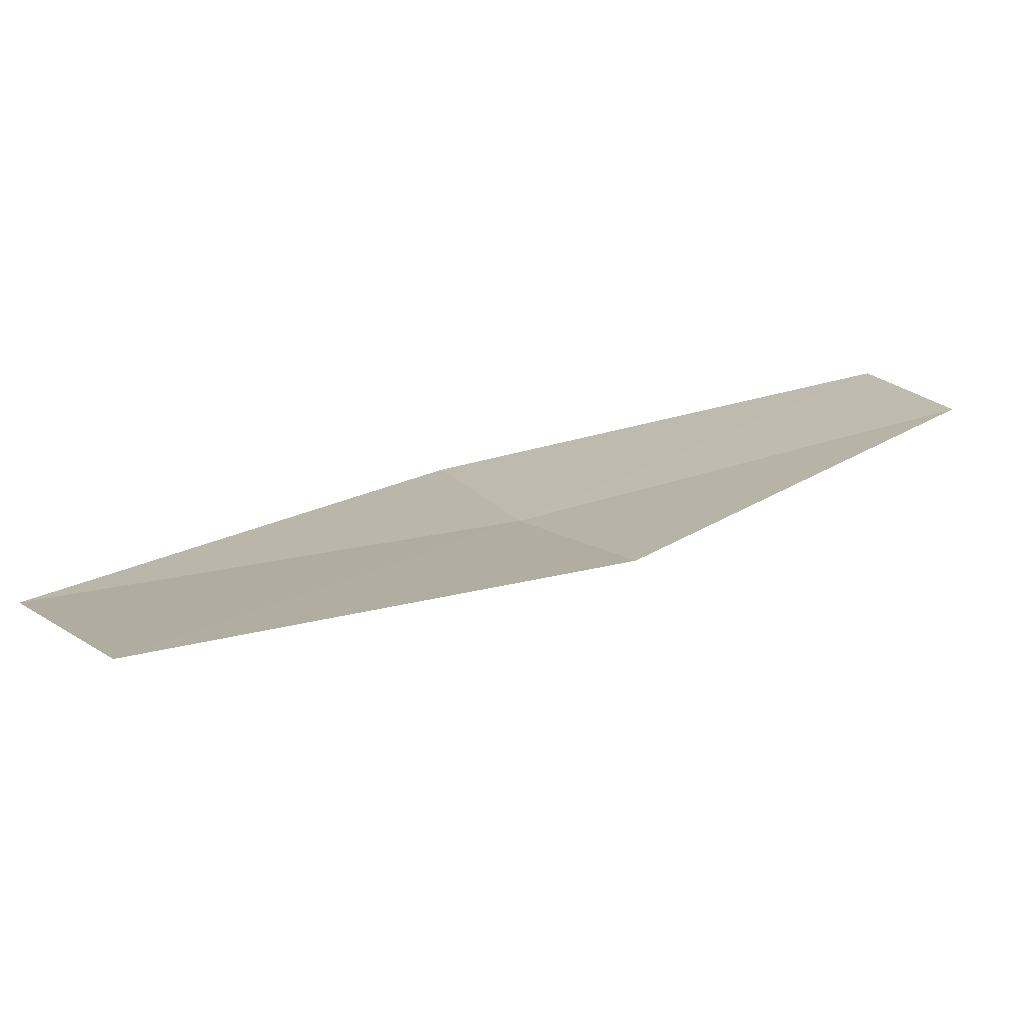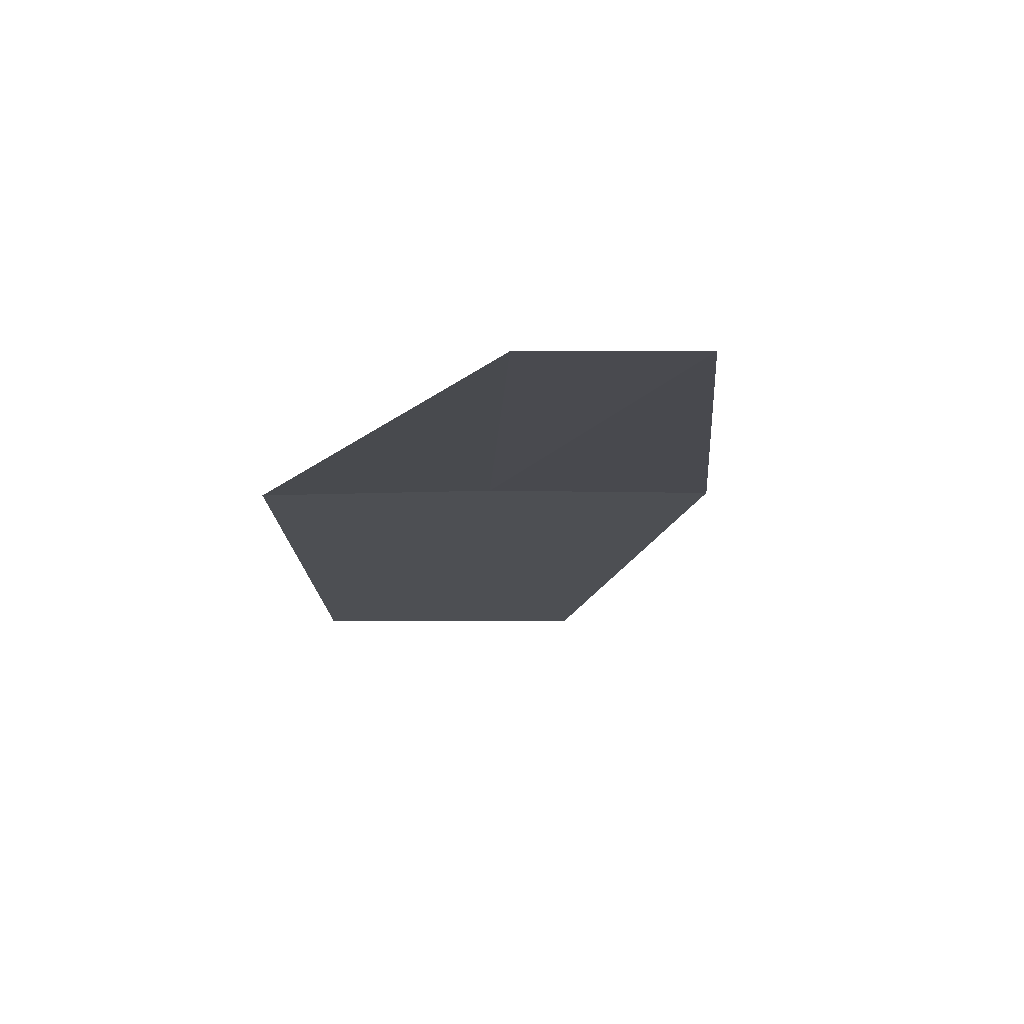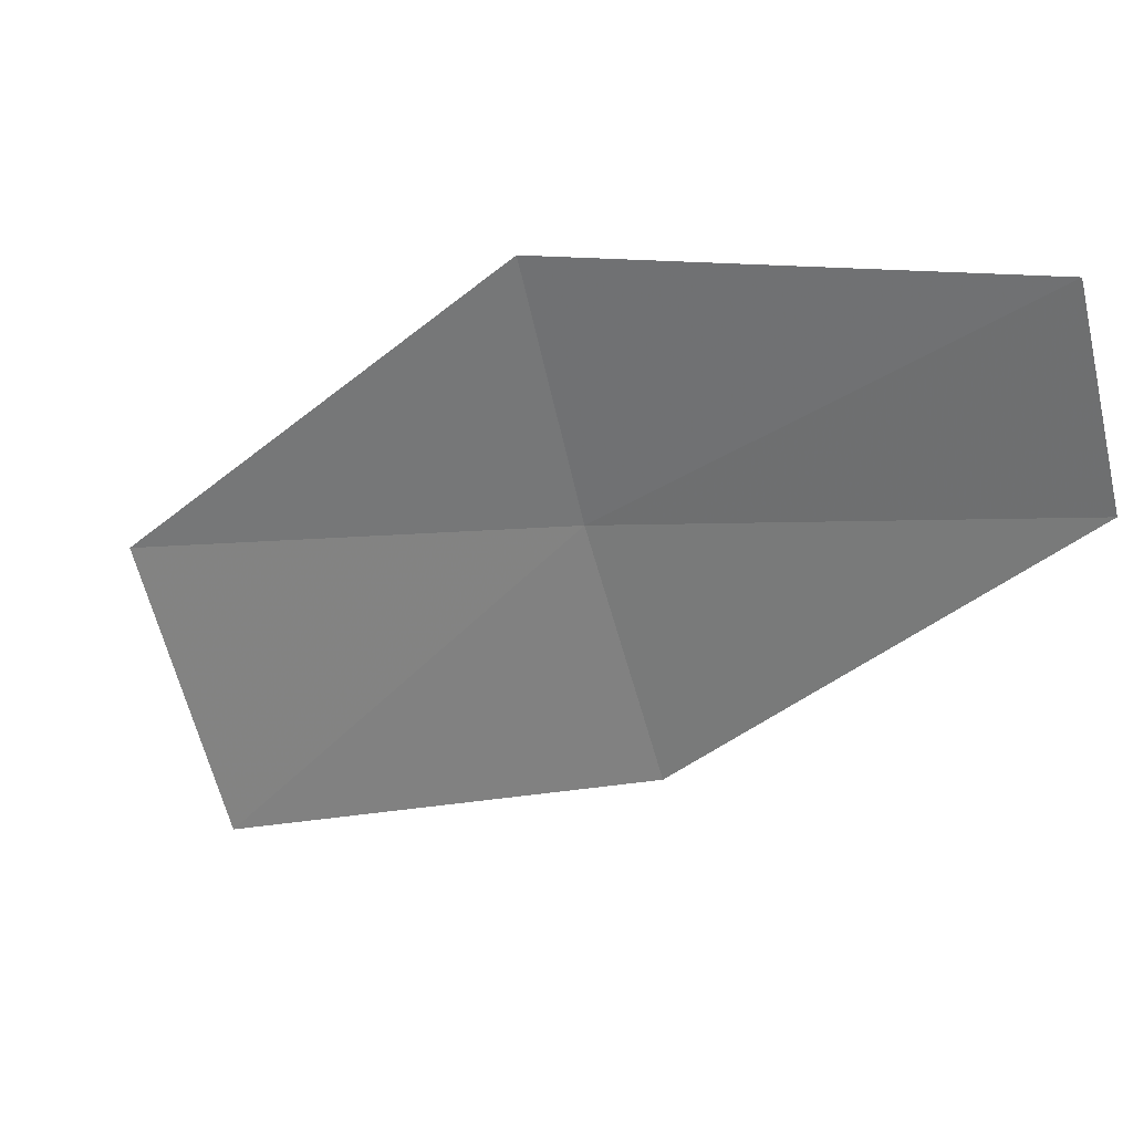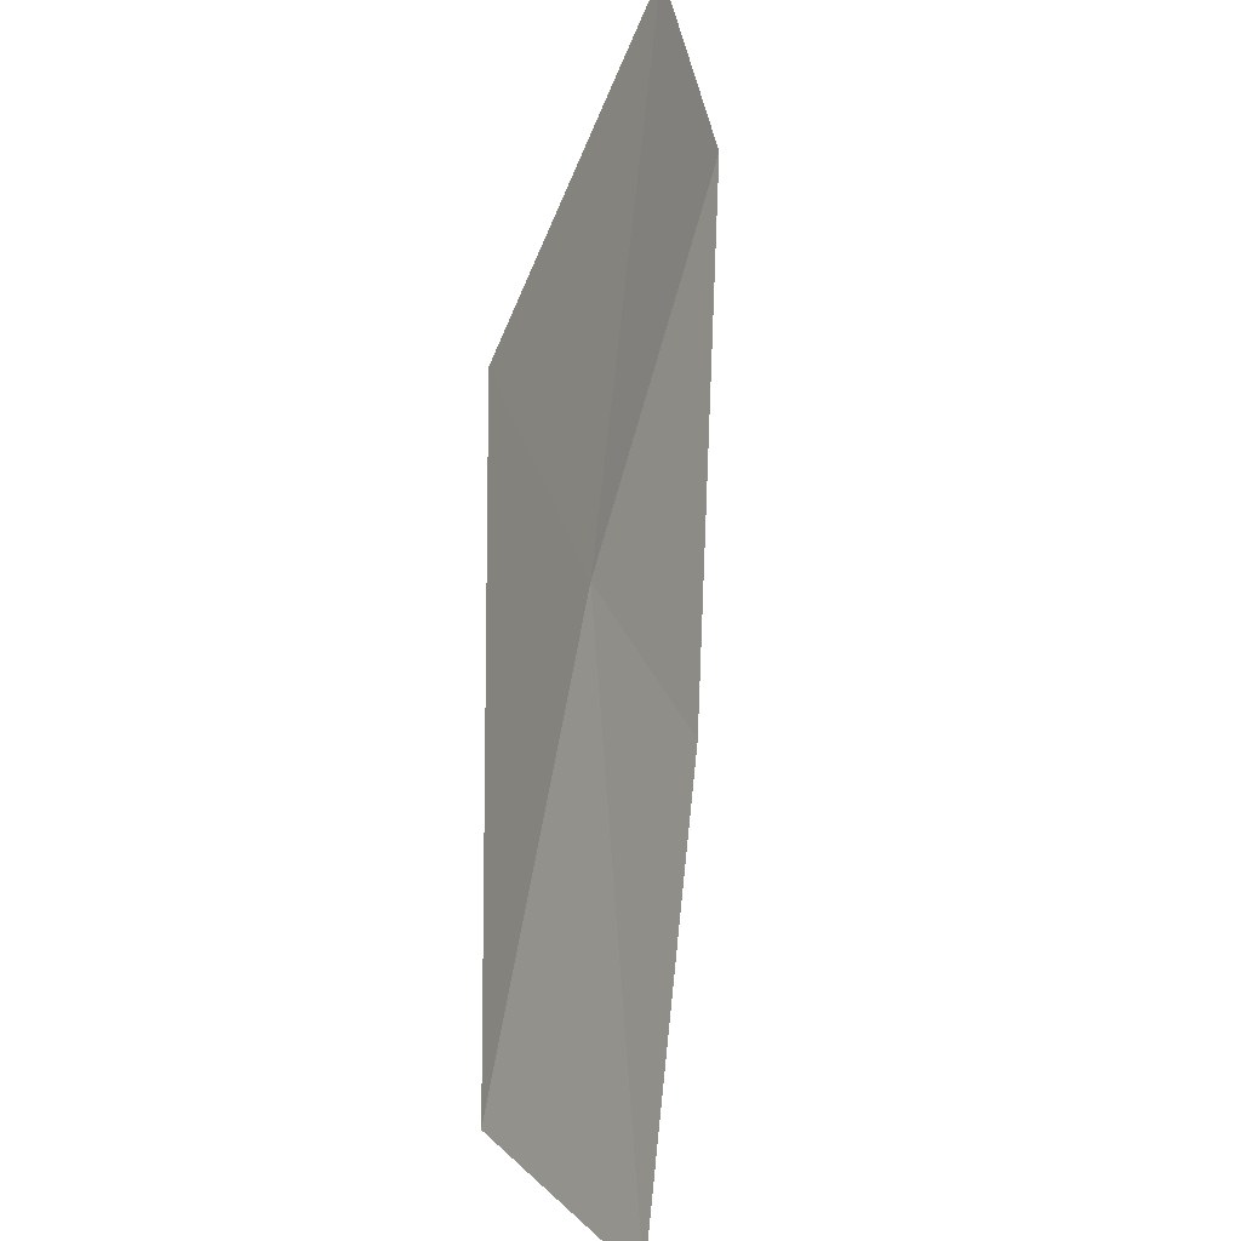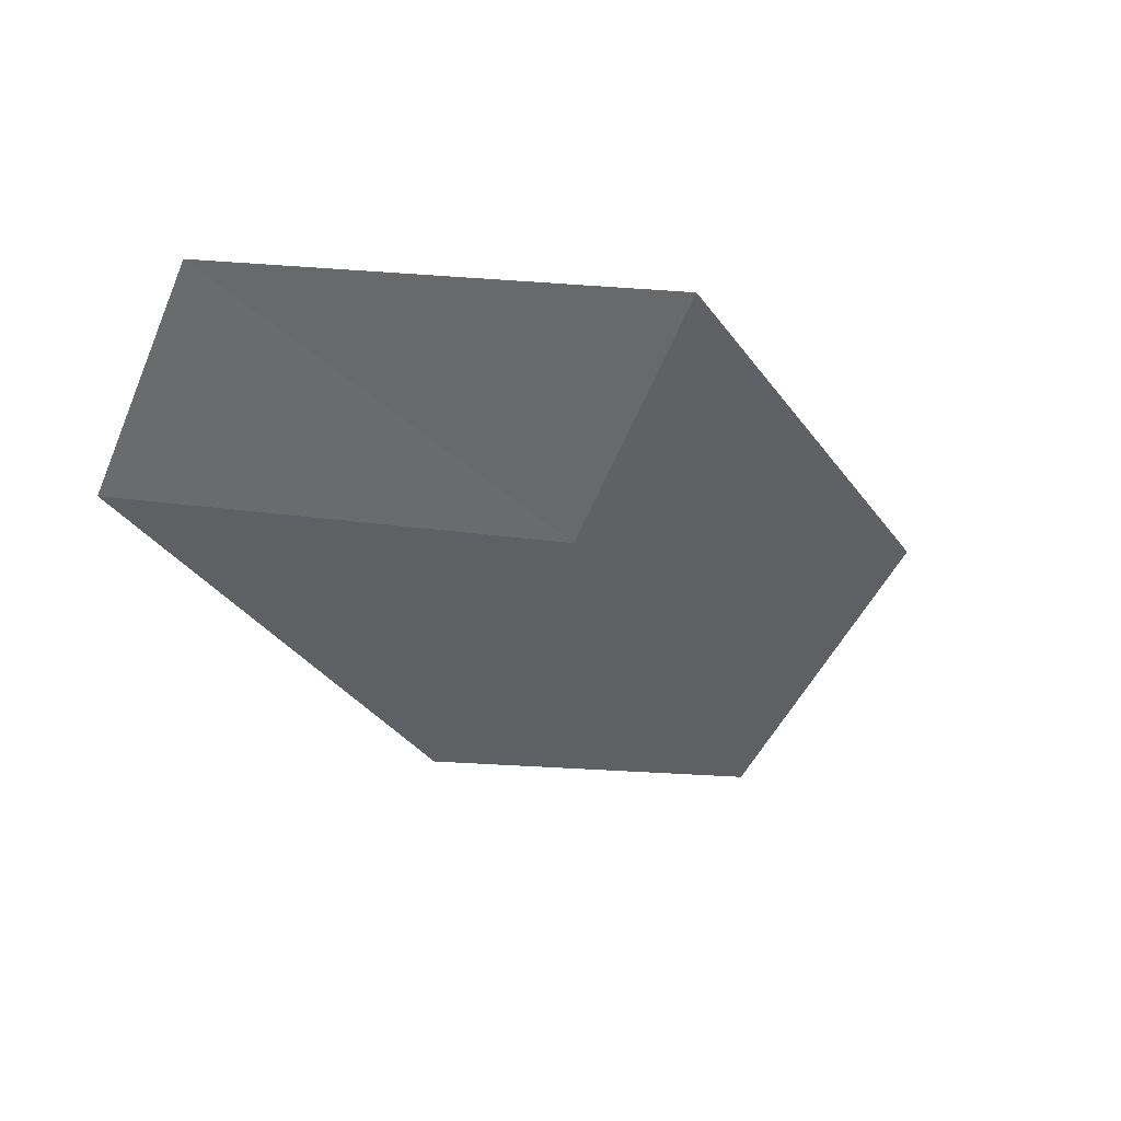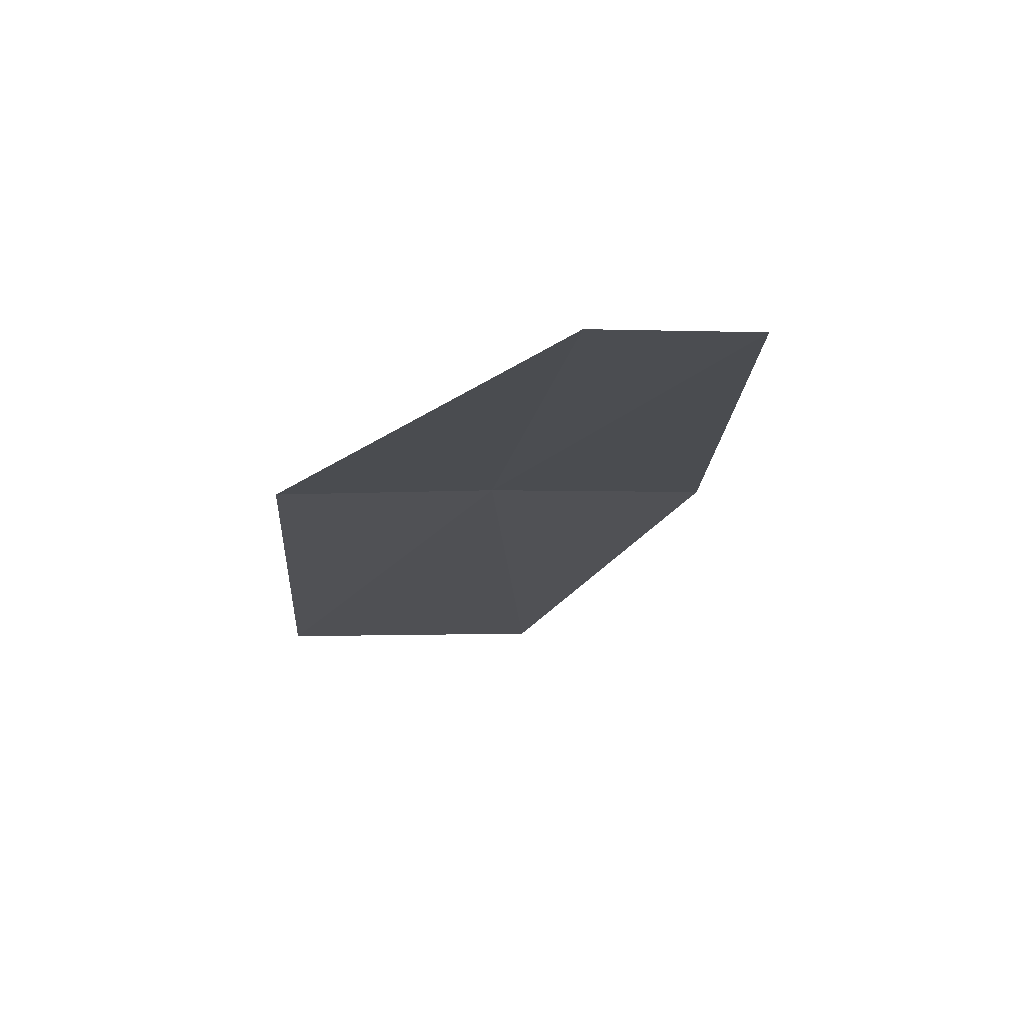
<metadata>
{"format":"obj","ext":"obj","renderer":"f3d","projection":"perspective","resolution":1024,"background":"white","views":[{"elev":-62.1,"azim":-151.4,"up":"+Y"},{"elev":9.6,"azim":-139.7,"up":"+Z"},{"elev":43.1,"azim":-131.1,"up":"+Y"},{"elev":32.1,"azim":128.4,"up":"+Y"},{"elev":27.3,"azim":-13.8,"up":"+Y"},{"elev":7.7,"azim":-146.3,"up":"+Z"}]}
</metadata>
<code>
v 36.84 18.76 3.874
v 36.56 19.06 4.036
v 36.92 18.95 3.885
v 37.17 18.61 3.687
v 37.04 18.4 3.67
v 36.49 18.91 4.029
v 36.73 18.58 3.861
f 1 3 2
f 1 4 3
f 1 5 4
f 1 2 6
f 1 6 7
f 1 7 5

</code>
